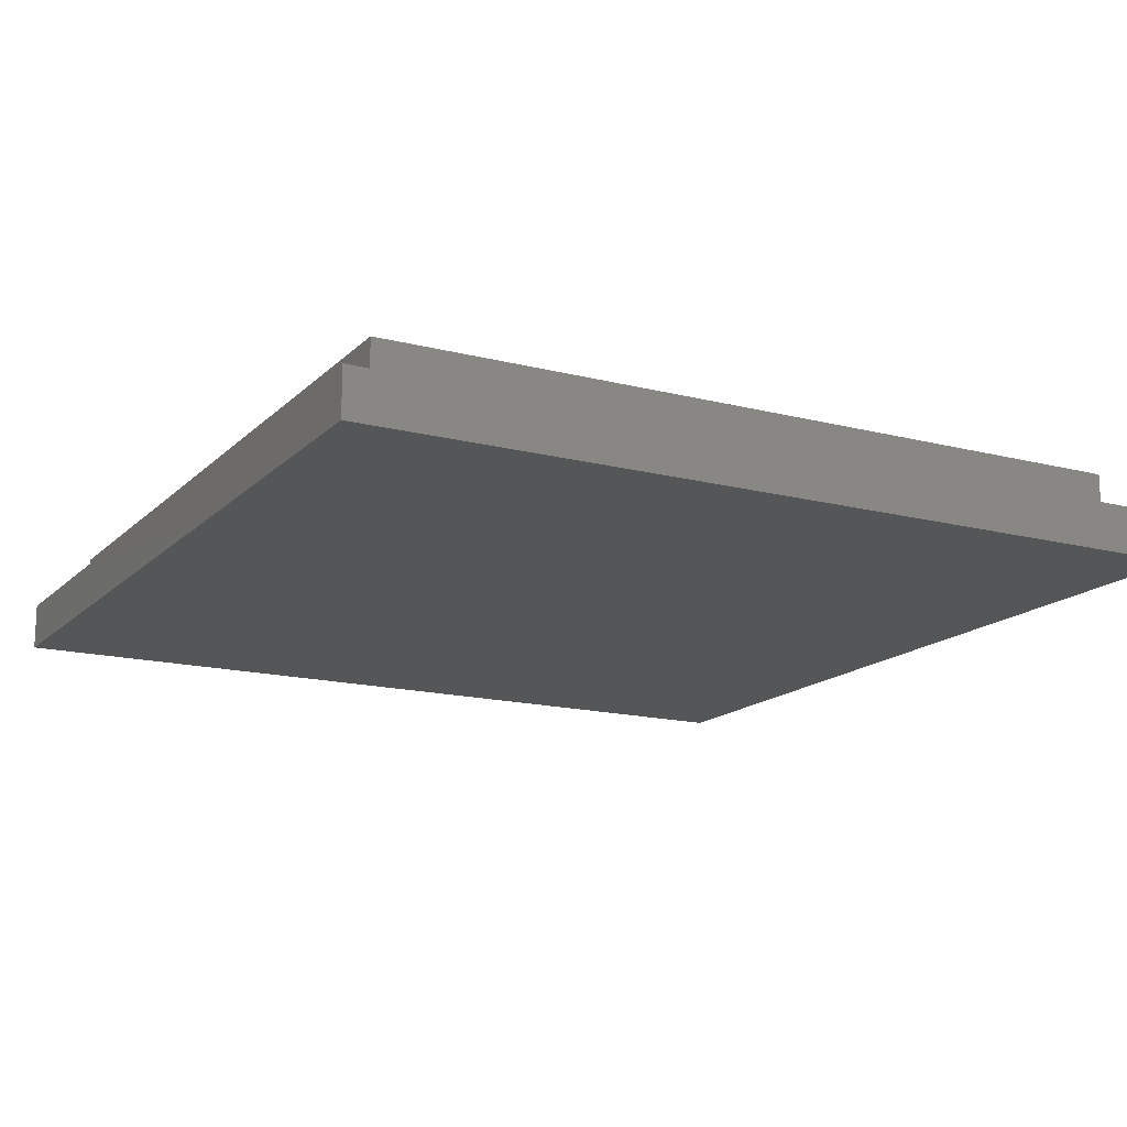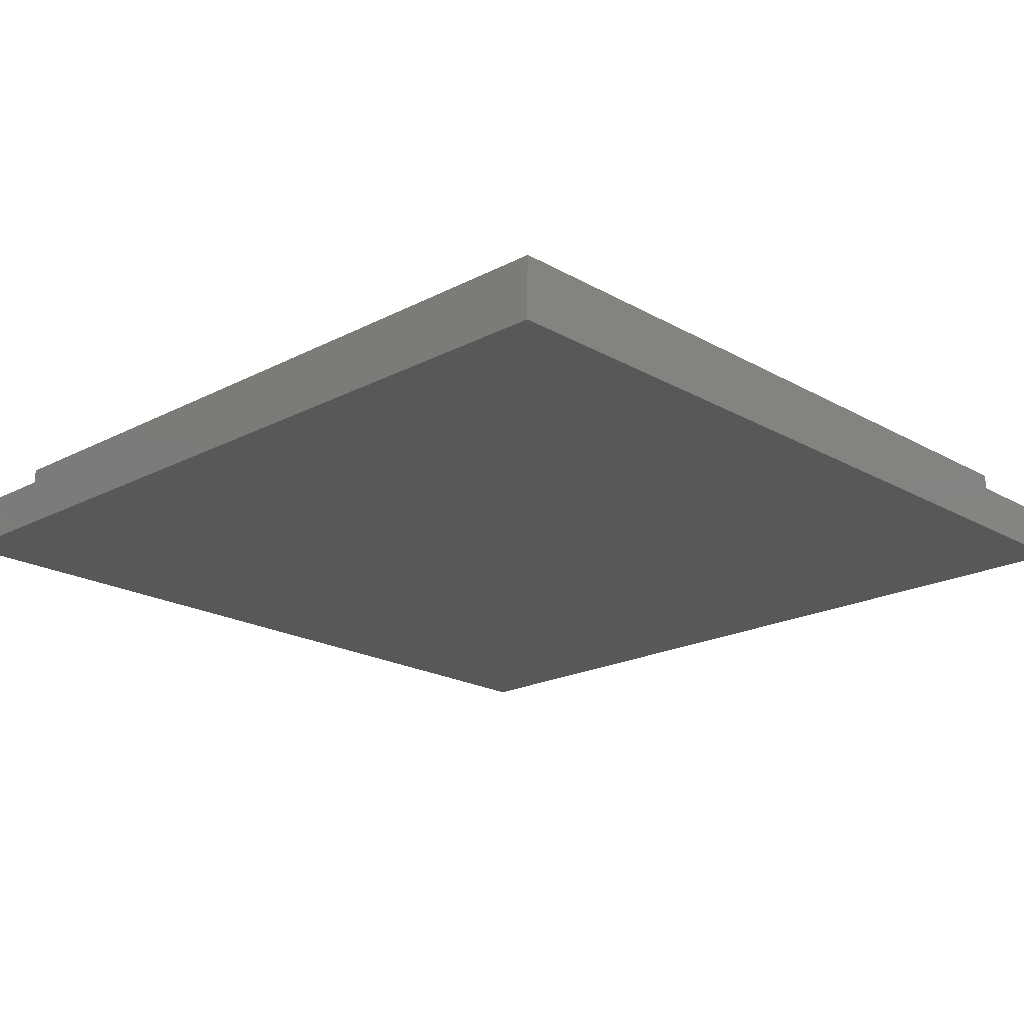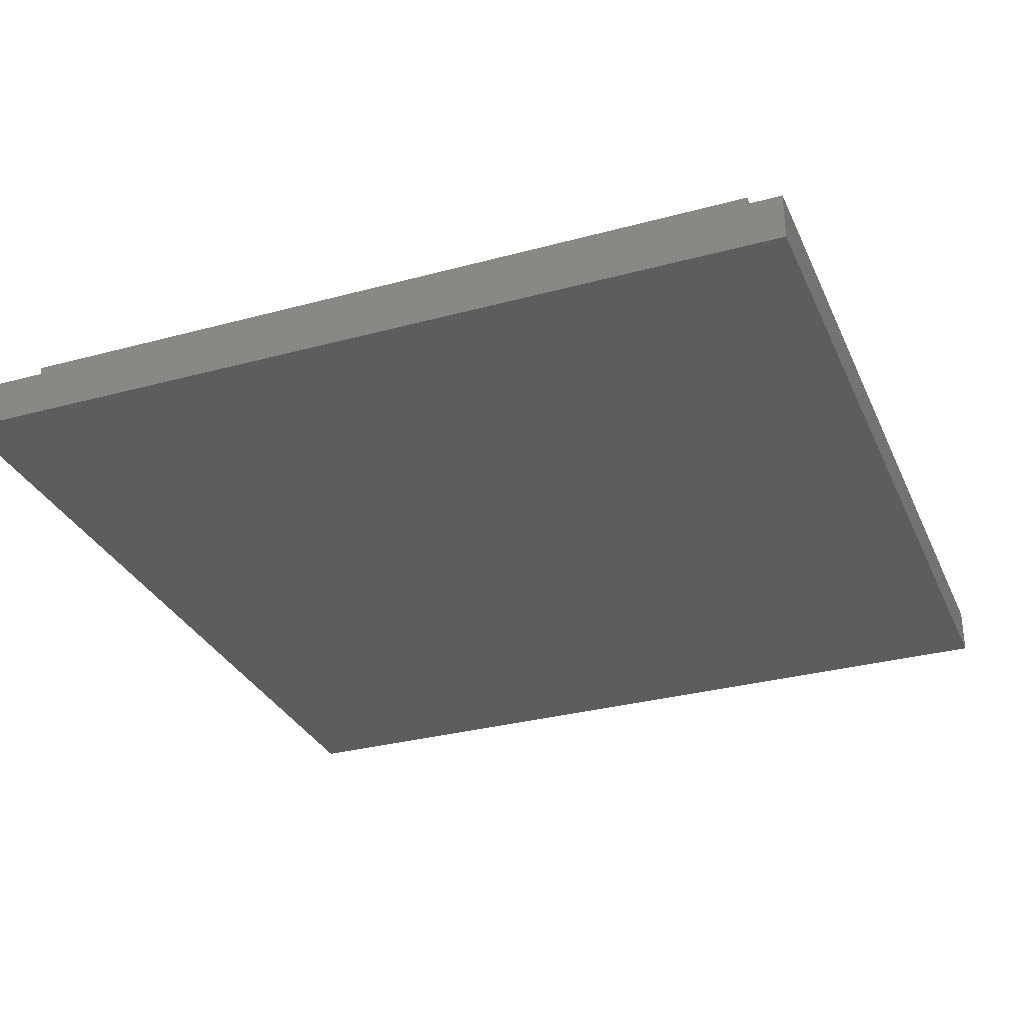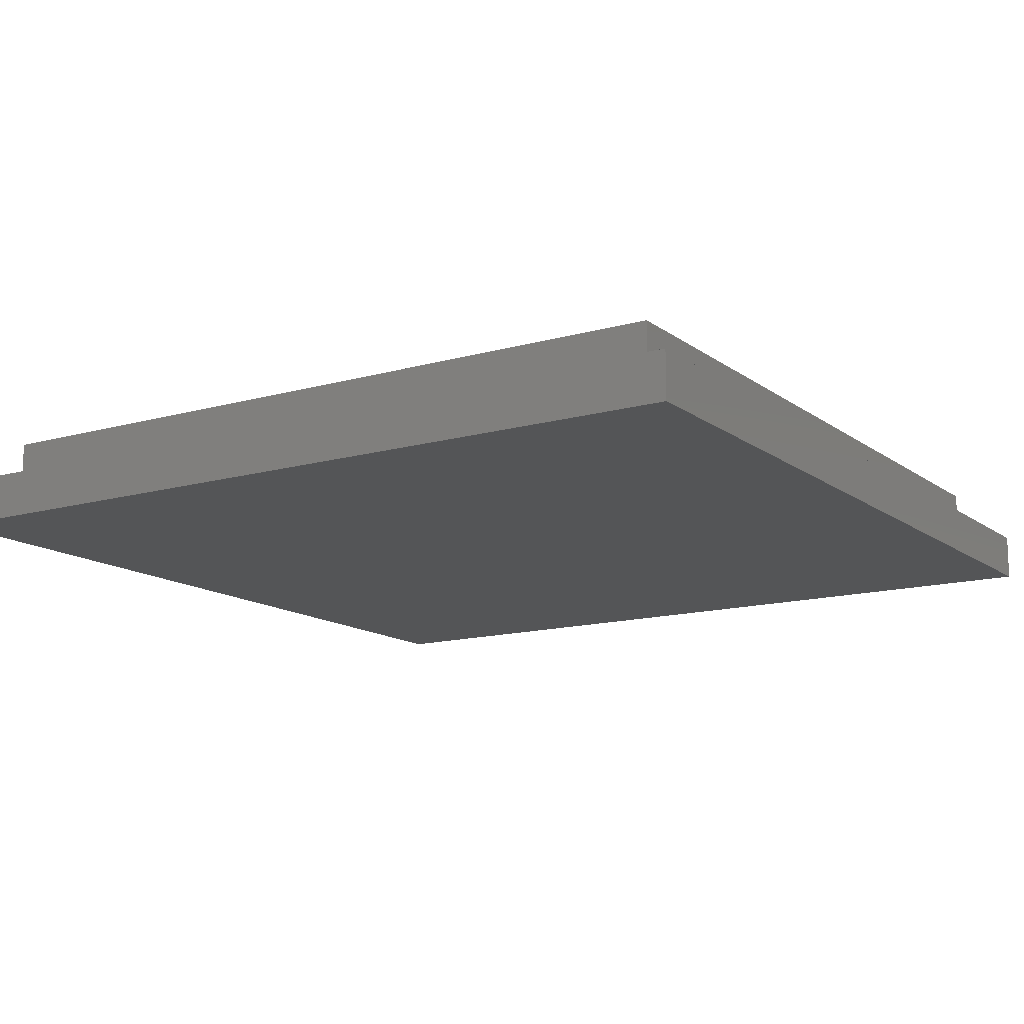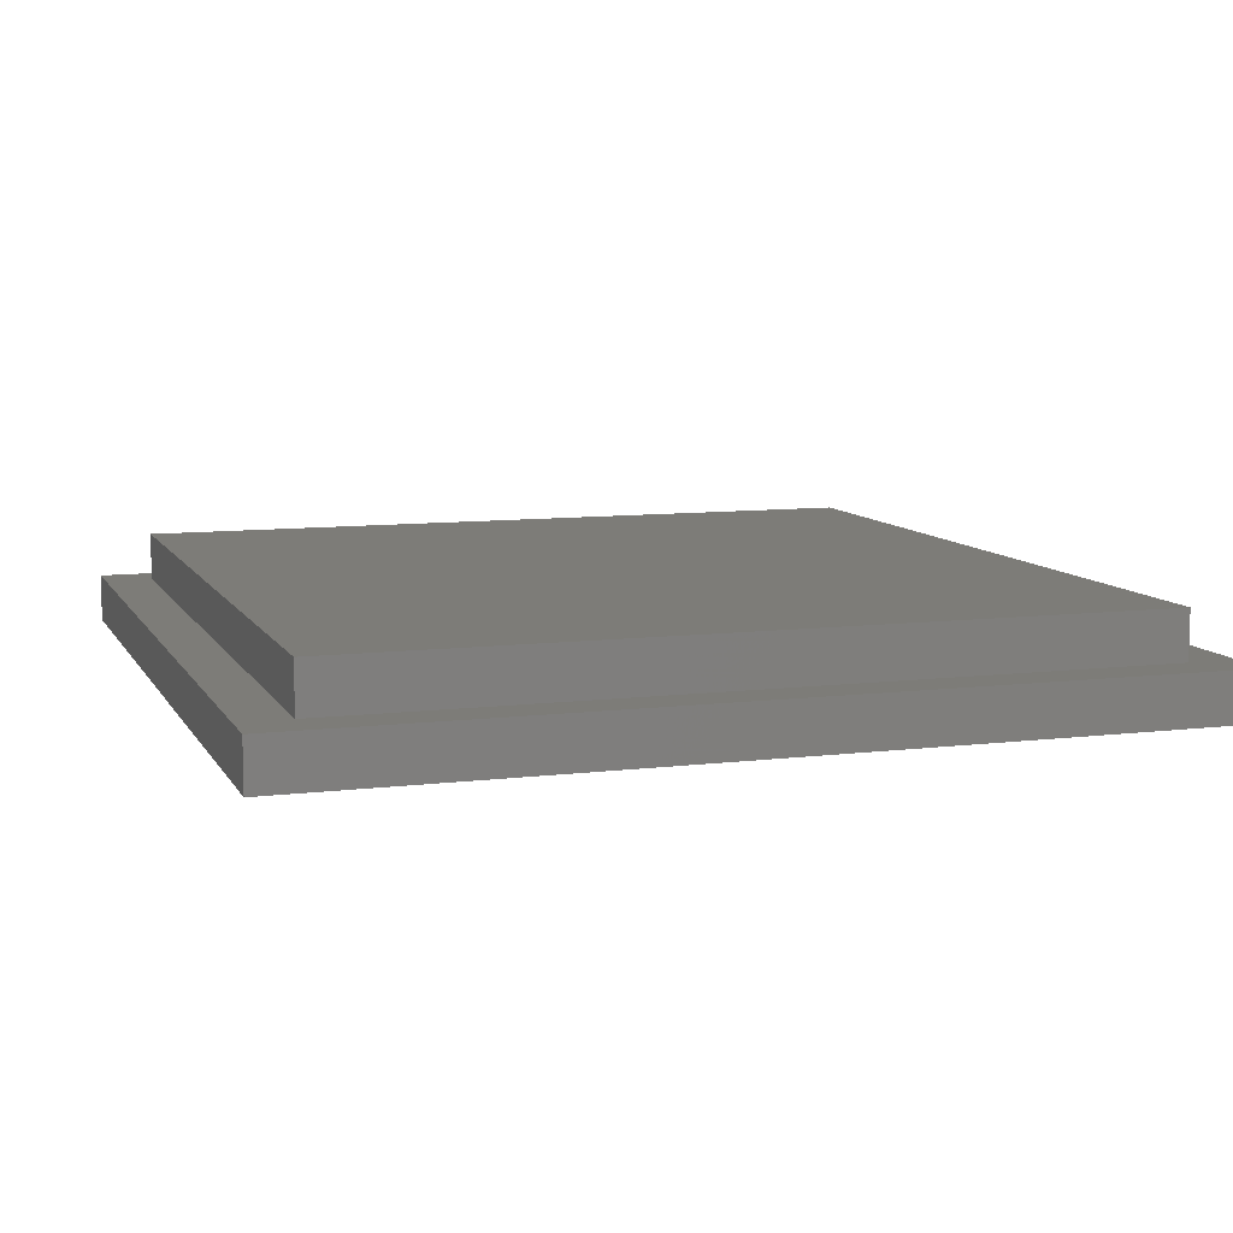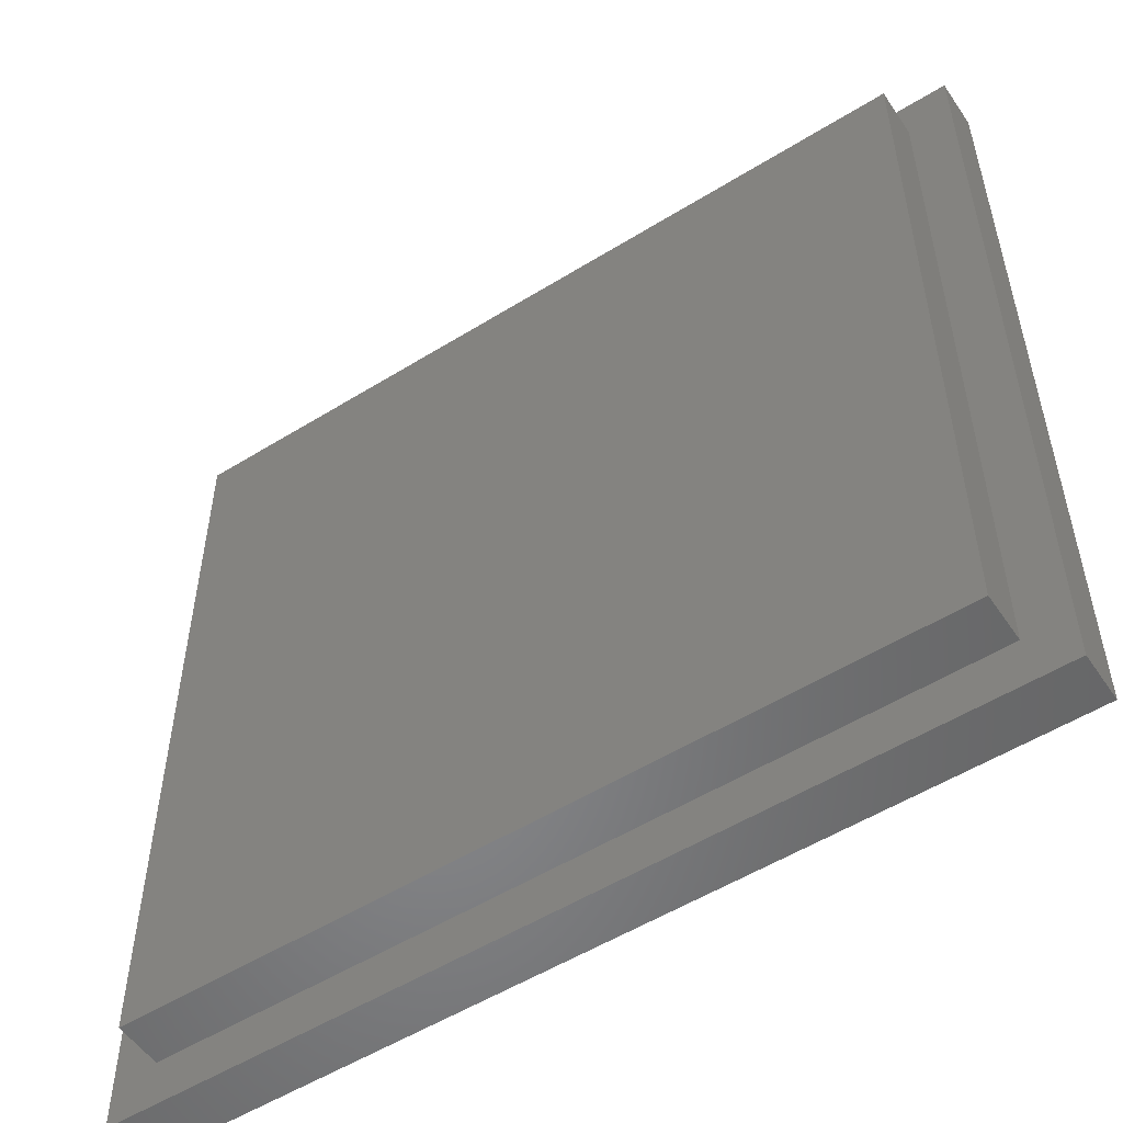
<metadata>
{"format":"stl","ext":"stl","renderer":"f3d","projection":"perspective","resolution":1024,"background":"white","views":[{"elev":-15.7,"azim":-28.4,"up":"+Z"},{"elev":-20.1,"azim":43.8,"up":"+Z"},{"elev":-31.1,"azim":21.2,"up":"+Z"},{"elev":-13.7,"azim":32.5,"up":"+Z"},{"elev":9.1,"azim":-108.3,"up":"+Z"},{"elev":-53.6,"azim":33.5,"up":"+Y"}]}
</metadata>
<code>
# stl→obj: 16 verts, 28 faces
v 72.25 38.25 -2.182
v 72.25 -1.428 -4.363
v 72.25 -1.428 -2.182
v 72.25 38.25 -4.363
v 112 38.25 -4.363
v 112 -1.428 -4.363
v 112 -1.428 -2.182
v 112 38.25 -2.182
v 109.9 0.7568 5.64e-15
v 74.26 36.06 -1.903e-14
v 74.26 0.7568 -1.903e-14
v 109.9 36.06 5.64e-15
v 109.9 36.06 -2.182
v 109.9 0.7568 -2.182
v 74.26 0.7568 -2.182
v 74.26 36.06 -2.182
f 1 2 3
f 2 1 4
f 5 2 4
f 2 5 6
f 5 7 6
f 7 5 8
f 7 2 6
f 2 7 3
f 9 10 11
f 10 9 12
f 13 9 14
f 9 13 12
f 10 15 11
f 15 10 16
f 10 13 16
f 13 10 12
f 14 11 15
f 11 14 9
f 3 15 1
f 15 3 7
f 15 7 14
f 14 7 13
f 1 16 8
f 16 1 15
f 8 16 13
f 8 13 7
f 4 8 5
f 8 4 1

</code>
